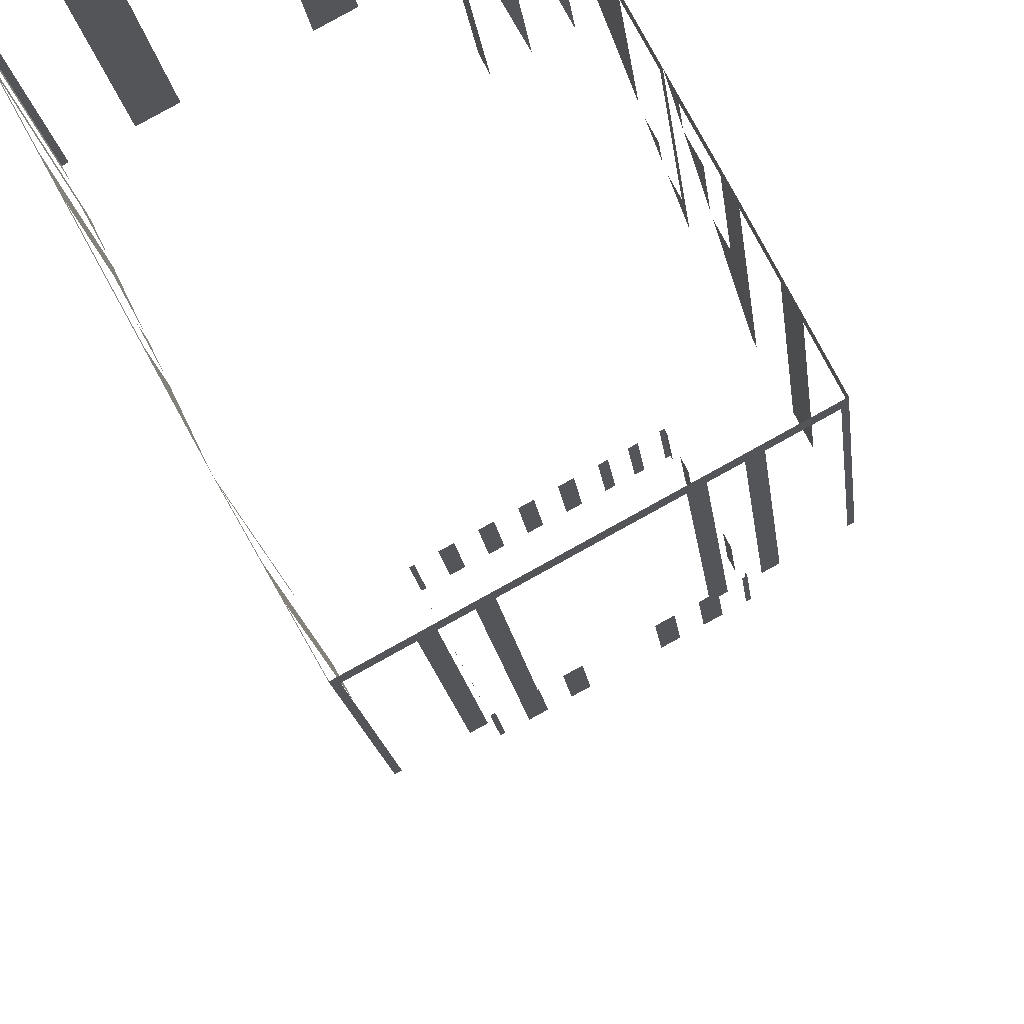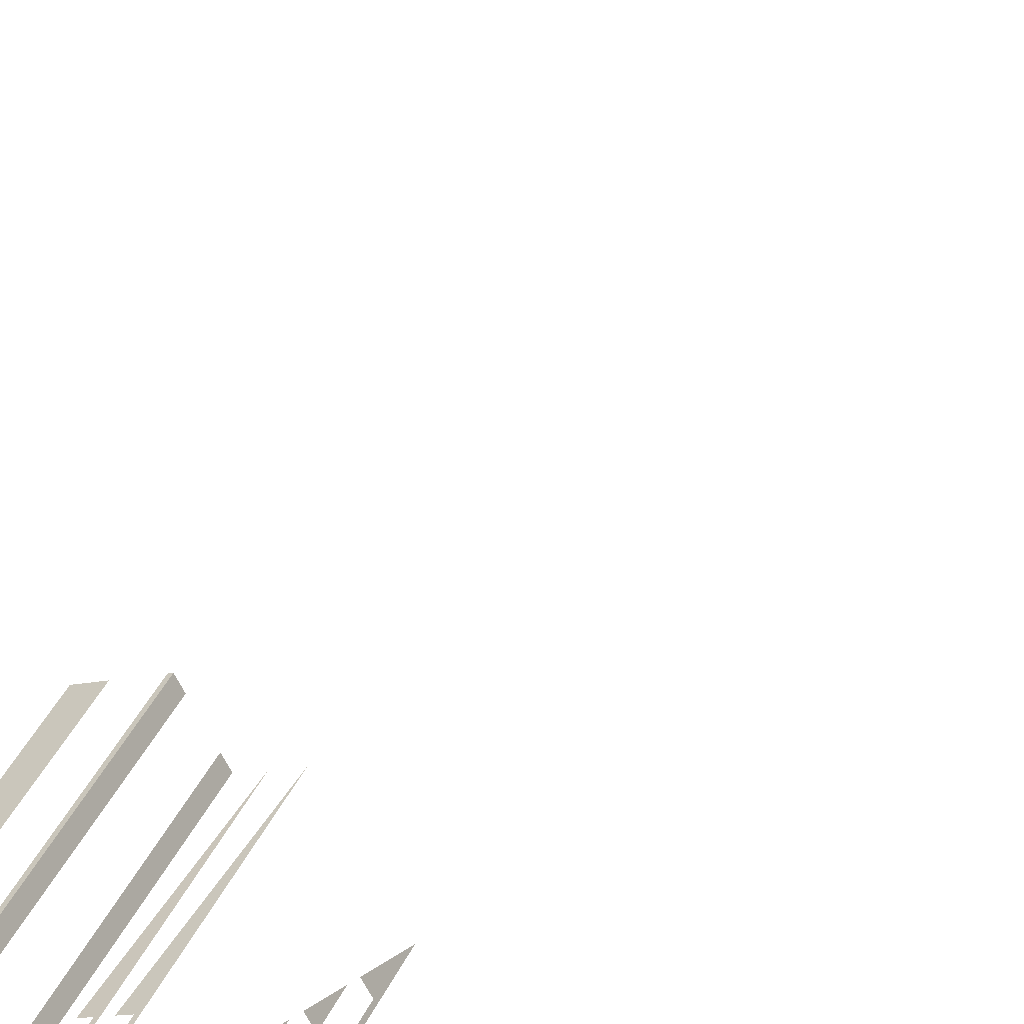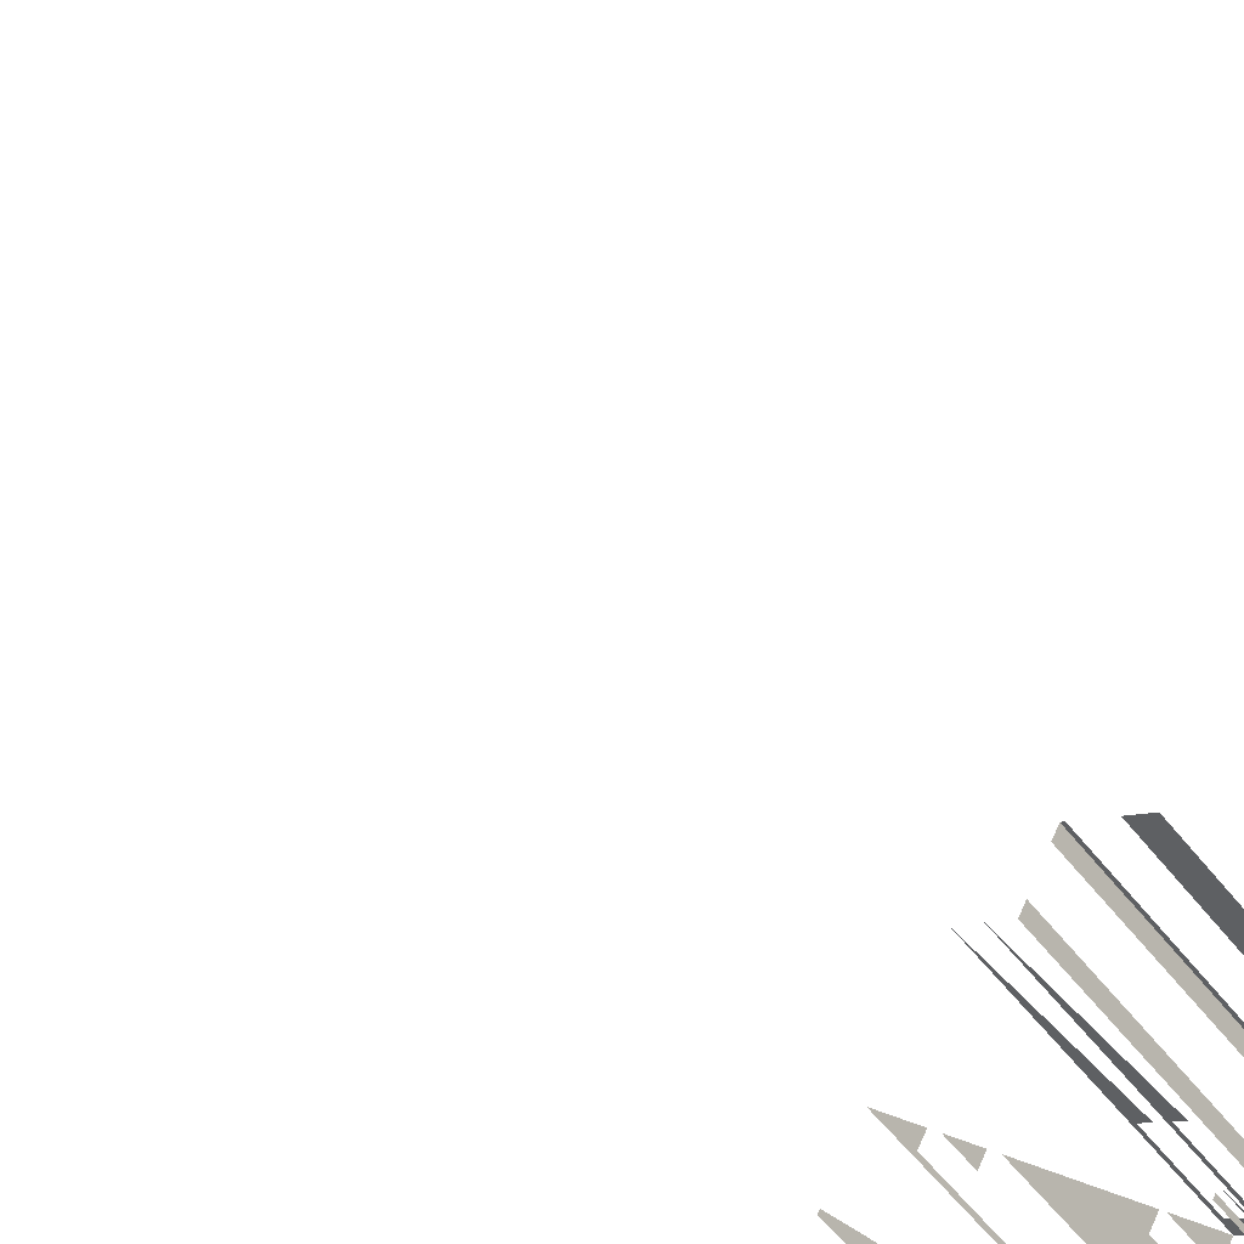
<metadata>
{"format":"obj","ext":"obj","renderer":"f3d","projection":"perspective","resolution":1024,"background":"white","views":[{"elev":-11.1,"azim":-175.6,"up":"+Y"},{"elev":42.1,"azim":-155.9,"up":"+Y"},{"elev":-50.7,"azim":35.6,"up":"+Y"}]}
</metadata>
<code>
o geometryt000010000010000110010110000110000110100000100110st108_
v 571.1 -220 657.3
v 571.4 -220.2 680.9
v 571.1 -220 680.9
v 568.2 -218.5 657.3
v 571.4 -220.2 655.9
v 568.2 -218.5 680.9
v 567.4 -218 680.9
v 567.4 -218 657.3
v 566 -217.3 657.3
v 566 -217.3 680.9
v 565.2 -216.8 680.9
v 565.2 -216.8 657.3
v 557.9 -212.9 657.3
v 557.9 -212.9 680.9
v 557.1 -212.5 680.9
v 557.1 -212.5 657.3
v 551.7 -209.5 655.9
v 555.7 -211.7 657.3
v 555.7 -211.7 680.9
v 554.9 -211.3 680.9
v 554.9 -211.3 657.3
v 552 -209.7 657.3
v 552 -209.7 680.9
v 551.7 -209.5 680.9
v 551.8 -209.2 657.3
v 551.7 -209.5 680.9
v 551.8 -209.2 680.9
v 553.4 -206.3 657.3
v 551.7 -209.5 655.9
v 553.4 -206.3 680.9
v 554.2 -204.7 680.9
v 554.2 -204.7 657.3
v 556 -201.4 655.9
v 555.8 -201.7 657.3
v 555.8 -201.7 680.9
v 556 -201.4 680.9
v 557.2 -199.1 669.1
v 556.5 -200.4 669.1
v 556 -201.4 680.9
v 556 -201.4 655.9
v 556.5 -200.4 657.3
v 558.1 -197.5 657.3
v 558.1 -197.5 661.1
v 558.6 -196.5 655.9
v 558.1 -197.5 661.3
v 557.3 -198.9 661.3
v 557.3 -198.9 668.4
v 559.4 -195 677
v 558.8 -196.2 677
v 558.6 -196.5 680.9
v 558.6 -196.5 655.9
v 558.8 -196.2 657.3
v 560.4 -193.2 657.3
v 560.4 -193.2 672.1
v 561.8 -190.6 661.3
v 561.8 -190.6 657.3
v 562.5 -189.3 661.3
v 562.6 -189.1 657.3
v 563.6 -187.3 655.9
v 562.6 -189.1 660.8
v 560.2 -193.6 673.1
v 559.6 -194.7 673.1
v 559.6 -194.7 676.1
v 558.6 -196.5 772.9
v 558.6 -196.5 764.9
v 559 -196.6 764.9
v 559 -196.6 772.9
v 560.4 -197.4 772.9
v 560.4 -197.4 764.9
v 561.6 -198 764.9
v 561.6 -198 772.9
v 563 -198.8 772.9
v 563 -198.8 764.9
v 564.2 -199.5 764.9
v 564.2 -199.5 772.9
v 568.6 -201.8 772.9
v 568.6 -201.8 764.9
v 569.8 -202.4 764.9
v 569.8 -202.4 772.9
v 571.2 -203.2 772.9
v 571.2 -203.2 764.9
v 572.4 -203.8 764.9
v 572.4 -203.8 772.9
v 573.9 -204.6 772.9
v 573.9 -204.6 764.9
v 574.2 -204.8 764.9
v 574.2 -204.8 772.9
v 558.8 -196.2 772.9
v 558.8 -196.2 764.9
v 558.6 -196.5 764.9
v 558.6 -196.5 772.9
v 560.1 -193.8 772.9
v 560.1 -193.8 764.9
v 559.6 -194.7 764.9
v 559.6 -194.7 772.9
v 561.4 -191.5 772.9
v 561.4 -191.5 764.9
v 560.9 -192.3 764.9
v 560.9 -192.3 772.9
v 562.6 -189.1 772.9
v 562.6 -189.1 764.9
v 562.1 -190 764.9
v 562.1 -190 772.9
v 563.6 -187.3 772.9
v 563.6 -187.3 764.9
v 563.4 -187.6 764.9
v 563.4 -187.6 772.9
v 564.8 -188 665.2
v 563.9 -187.5 665.2
v 563.6 -187.3 680.9
v 563.6 -187.3 655.9
v 563.9 -187.5 657.3
v 565.2 -188.2 657.3
v 565.5 -188.4 655.9
v 565.2 -188.2 659.9
v 563.9 -187.5 772.9
v 563.9 -187.5 764.9
v 563.6 -187.3 764.9
v 563.6 -187.3 772.9
v 565.5 -188.4 772.9
v 565.5 -188.4 764.9
v 565.2 -188.2 764.9
v 565.2 -188.2 772.9
v 566.7 -189 665.2
v 565.8 -188.5 665.2
v 565.5 -188.4 680.9
v 565.5 -188.4 655.9
v 565.8 -188.5 657.3
v 567 -189.2 657.3
v 567 -189.2 660.1
v 567.3 -189.3 655.9
v 565.8 -188.5 772.9
v 565.8 -188.5 764.9
v 565.5 -188.4 764.9
v 565.5 -188.4 772.9
v 567.3 -189.3 772.9
v 567.3 -189.3 764.9
v 567 -189.2 764.9
v 567 -189.2 772.9
v 567.9 -188.3 657.3
v 567.3 -189.3 680.9
v 567.9 -188.3 680.9
v 569.4 -185.4 657.3
v 567.3 -189.3 655.9
v 569.4 -185.4 680.9
v 569.9 -184.3 680.9
v 569.9 -184.3 655.9
v 567.6 -189.5 772.9
v 567.6 -189.5 764.9
v 567.3 -189.4 764.9
v 567.3 -189.4 772.9
v 570.1 -190.8 772.9
v 570.1 -190.8 764.9
v 569.1 -190.3 764.9
v 569.1 -190.3 772.9
v 572.5 -192.1 772.9
v 572.5 -192.1 764.9
v 572.4 -192.1 764.9
v 572.4 -192.1 772.9
v 571.5 -191.6 764.9
v 571.5 -191.6 772.9
v 574.9 -193.4 772.9
v 574.9 -193.4 764.9
v 573.9 -192.9 764.9
v 573.9 -192.9 772.9
v 577.3 -194.7 772.9
v 577.3 -194.7 764.9
v 576.4 -194.2 764.9
v 576.4 -194.2 772.9
v 579.1 -195.7 772.9
v 579.1 -195.7 764.9
v 578.8 -195.5 764.9
v 578.8 -195.5 772.9
v 570.3 -184.5 657.3
v 569.9 -184.3 680.9
v 570.3 -184.5 680.9
v 573.2 -186.1 657.3
v 569.9 -184.3 655.9
v 573.2 -186.1 680.9
v 575.2 -187.1 680.9
v 575.2 -187.1 657.3
v 581 -190.3 657.3
v 581 -190.3 680.9
v 583 -191.3 680.9
v 583 -191.3 657.3
v 586.3 -193 655.9
v 586 -192.9 657.3
v 586 -192.9 680.9
v 586.3 -193 680.9
v 575.8 -212.5 657.3
v 575.9 -212.2 680.9
v 575.8 -212.5 680.9
v 574.1 -215.4 657.3
v 575.9 -212.2 655.9
v 574.1 -215.4 680.9
v 573.2 -217 680.9
v 573.2 -217 657.3
v 571.4 -220.2 655.9
v 571.6 -219.9 657.3
v 571.6 -219.9 680.9
v 571.4 -220.2 680.9
v 574.2 -204.8 772.9
v 574.2 -204.8 764.9
v 574.3 -204.5 764.9
v 574.3 -204.5 772.9
v 575.1 -203 772.9
v 575.1 -203 764.9
v 575.6 -202.1 764.9
v 575.6 -202.1 772.9
v 576.4 -200.7 772.9
v 576.4 -200.7 764.9
v 576.9 -199.8 764.9
v 576.9 -199.8 772.9
v 577.7 -198.3 772.9
v 577.7 -198.3 764.9
v 578.2 -197.4 764.9
v 578.2 -197.4 772.9
v 578.9 -196 772.9
v 578.9 -196 764.9
v 579.1 -195.7 764.9
v 579.1 -195.7 772.9
v 583.5 -198.3 677
v 584.7 -196 677
v 584.9 -195.7 680.9
v 584.9 -195.7 655.9
v 584.7 -196 657.3
v 583.1 -198.9 657.3
v 583.1 -198.9 676.1
v 582 -201 669.1
v 582 -201 657.3
v 580.6 -203.5 669.1
v 578.8 -206.8 657.3
v 575.9 -212.2 655.9
v 578.8 -206.8 664
v 579.2 -206.1 665.2
v 580.4 -203.9 665.2
v 580.4 -203.9 668.4
v 585.8 -193.8 657.3
v 586 -193.4 680.9
v 585.8 -193.8 680.9
v 585.1 -195.3 657.3
v 586 -193.4 655.9
v 585.1 -195.3 680.9
v 584.9 -195.7 680.9
v 584.9 -195.7 655.9
v 586 -193.4 655.9
v 586.3 -193 655.9
v 586.3 -193 680.9
v 586 -193.4 680.9
f 1 2 3
f 4 5 1
f 2 1 5
f 6 7 4
f 7 8 4
f 8 5 4
f 8 9 5
f 10 11 9
f 11 12 9
f 9 12 5
f 12 13 5
f 14 15 13
f 15 16 13
f 16 17 13
f 13 17 5
f 18 17 16
f 19 20 18
f 20 21 18
f 21 17 18
f 22 17 21
f 23 24 22
f 24 17 22
f 28 29 25
f 26 25 29
f 32 33 28
f 34 33 32
f 37 38 39
f 40 38 41
f 40 39 38
f 42 40 41
f 43 44 42
f 42 44 40
f 45 46 47
f 48 49 50
f 51 49 52
f 51 50 49
f 53 51 52
f 53 54 55
f 55 56 53
f 53 56 51
f 55 54 57
f 58 59 56
f 56 59 51
f 60 59 58
f 61 62 63
f 64 65 66
f 64 66 67
f 68 69 70
f 68 70 71
f 72 73 74
f 72 74 75
f 76 77 78
f 76 78 79
f 80 81 82
f 80 82 83
f 84 85 86
f 84 86 87
f 88 89 90
f 88 90 91
f 92 93 94
f 92 94 95
f 96 97 98
f 96 98 99
f 100 101 102
f 100 102 103
f 104 105 106
f 104 106 107
f 111 109 112
f 111 110 109
f 113 114 112
f 114 111 112
f 116 117 118
f 116 118 119
f 120 121 122
f 120 122 123
f 124 125 126
f 127 125 128
f 127 126 125
f 130 131 129
f 129 131 127
f 132 133 134
f 132 134 135
f 136 137 138
f 136 138 139
f 140 141 142
f 143 144 140
f 141 140 144
f 145 146 143
f 146 147 143
f 147 144 143
f 148 149 150
f 148 150 151
f 152 153 154
f 152 154 155
f 156 157 158
f 159 158 160
f 159 156 158
f 159 160 161
f 162 163 164
f 162 164 165
f 166 167 168
f 166 168 169
f 170 171 172
f 170 172 173
f 174 175 176
f 177 178 174
f 175 174 178
f 179 180 177
f 180 181 177
f 181 178 177
f 181 182 178
f 183 184 182
f 184 185 182
f 185 186 182
f 182 186 178
f 187 186 185
f 188 189 187
f 189 186 187
f 190 191 192
f 193 194 190
f 191 190 194
f 195 196 193
f 196 197 193
f 197 198 193
f 198 194 193
f 199 198 197
f 200 201 199
f 201 198 199
f 202 203 204
f 202 204 205
f 210 211 212
f 210 212 213
f 218 219 220
f 218 220 221
f 222 223 224
f 225 223 226
f 225 224 223
f 227 225 226
f 227 228 229
f 229 230 227
f 227 230 225
f 229 228 231
f 232 233 230
f 230 233 225
f 234 233 232
f 235 236 237
f 238 239 240
f 241 242 238
f 239 238 242
f 243 244 241
f 244 245 241
f 245 242 241
f 246 247 248
f 246 248 249
f 25 26 27
f 30 31 28
f 31 32 28
f 33 29 28
f 35 36 34
f 36 33 34
f 108 109 110
f 115 114 113
f 129 127 128
f 206 207 208
f 206 208 209
f 214 215 216
f 214 216 217

</code>
